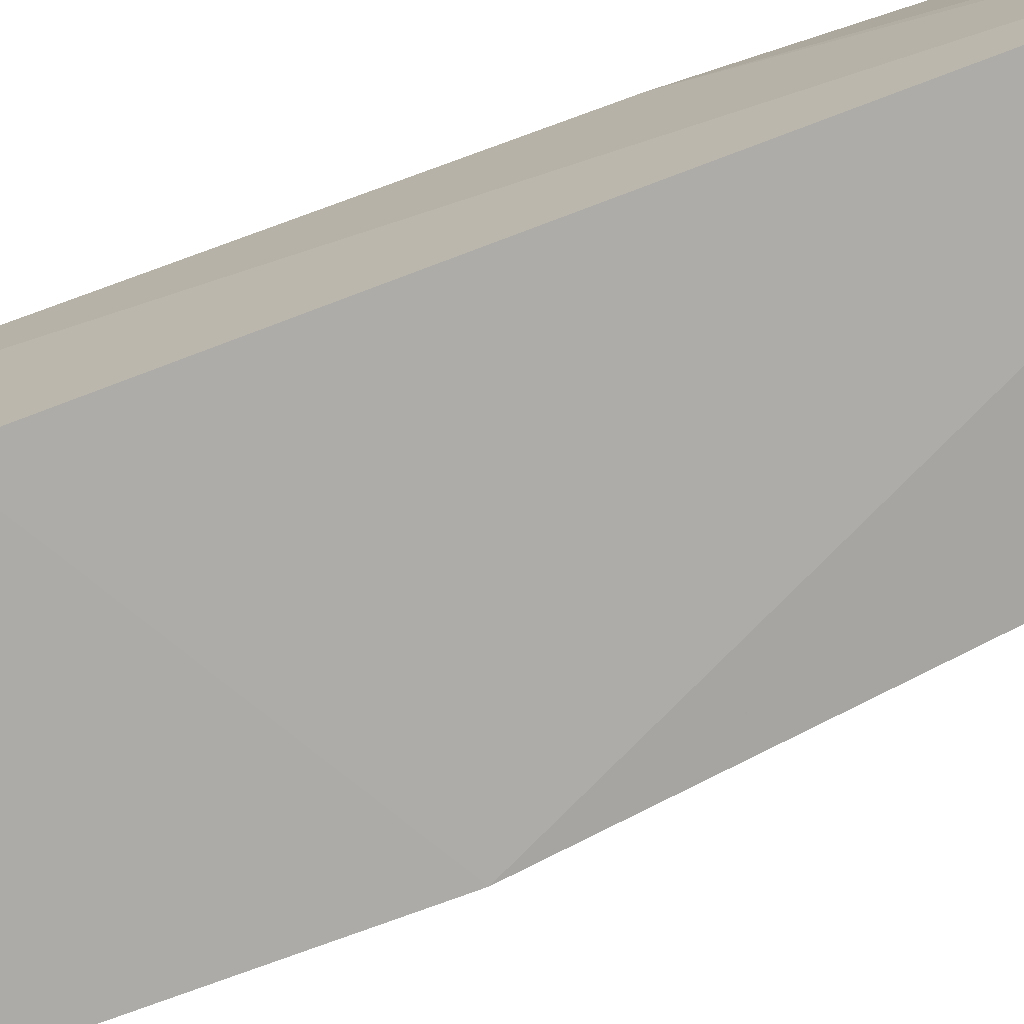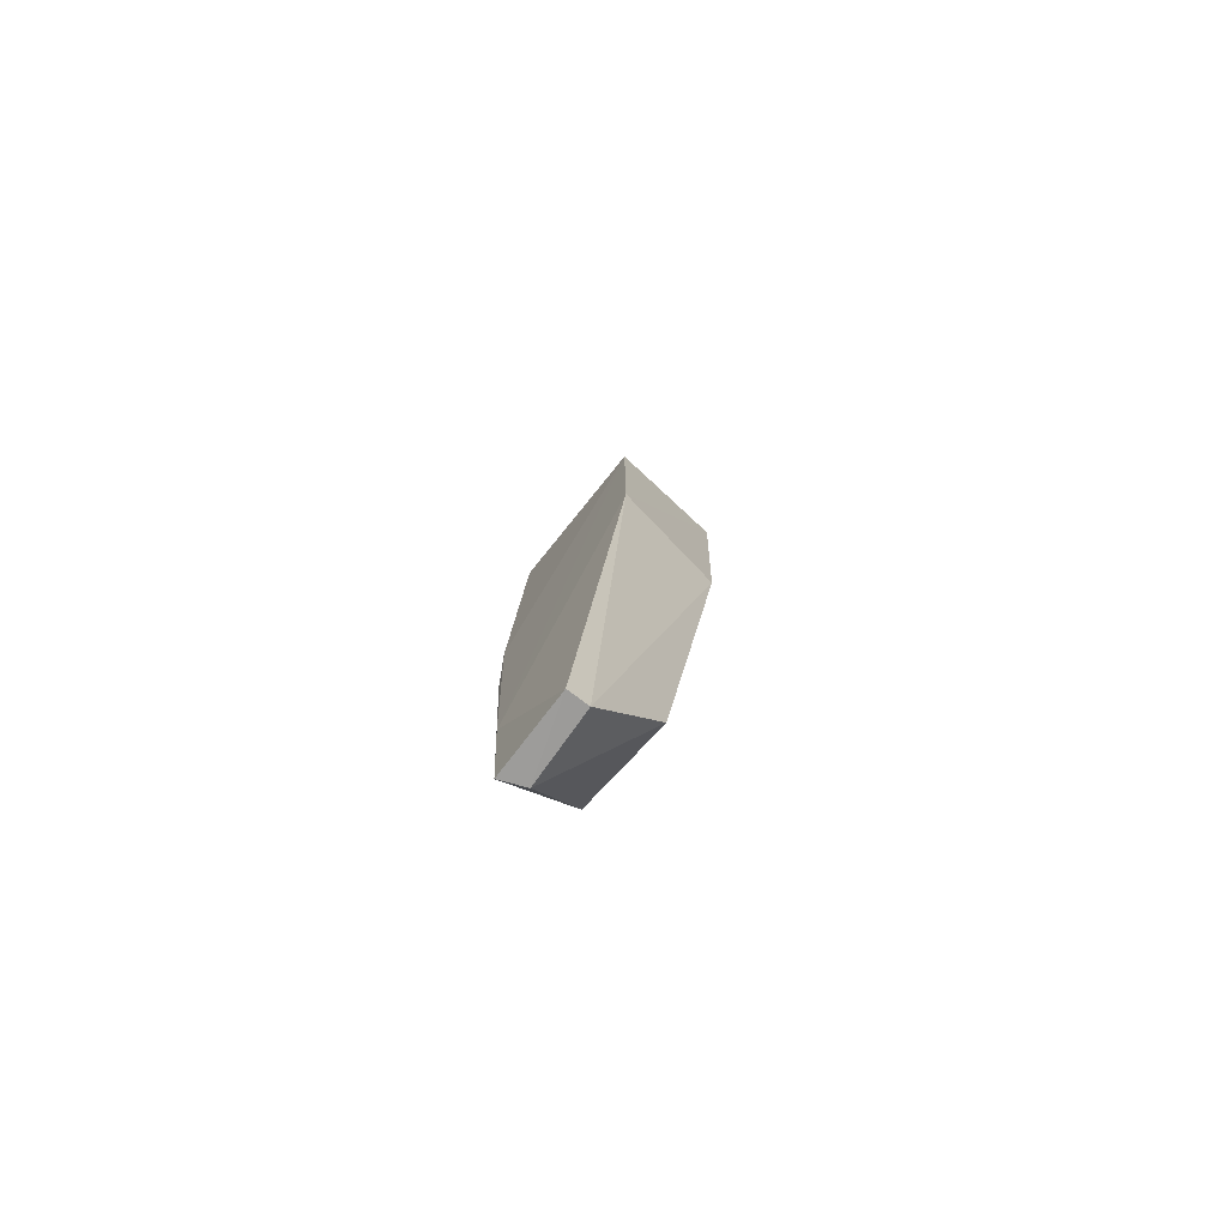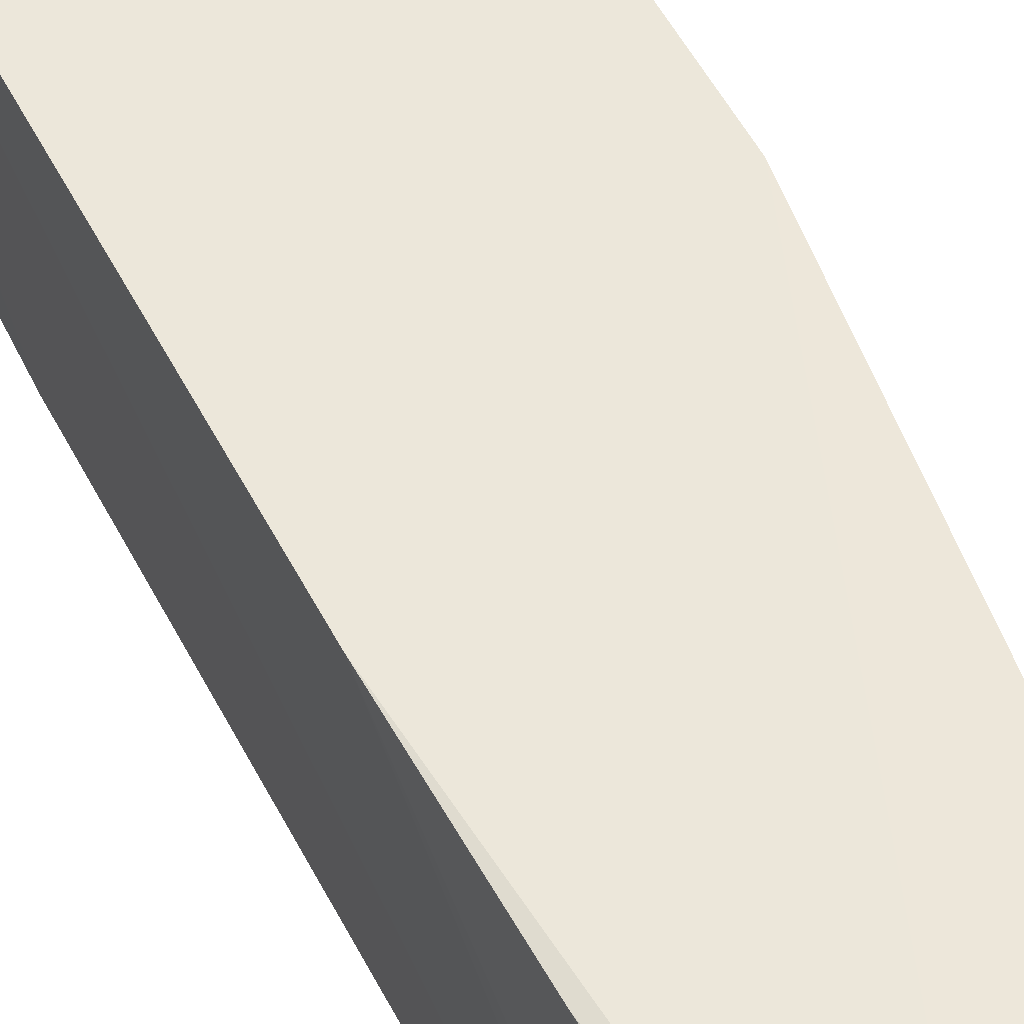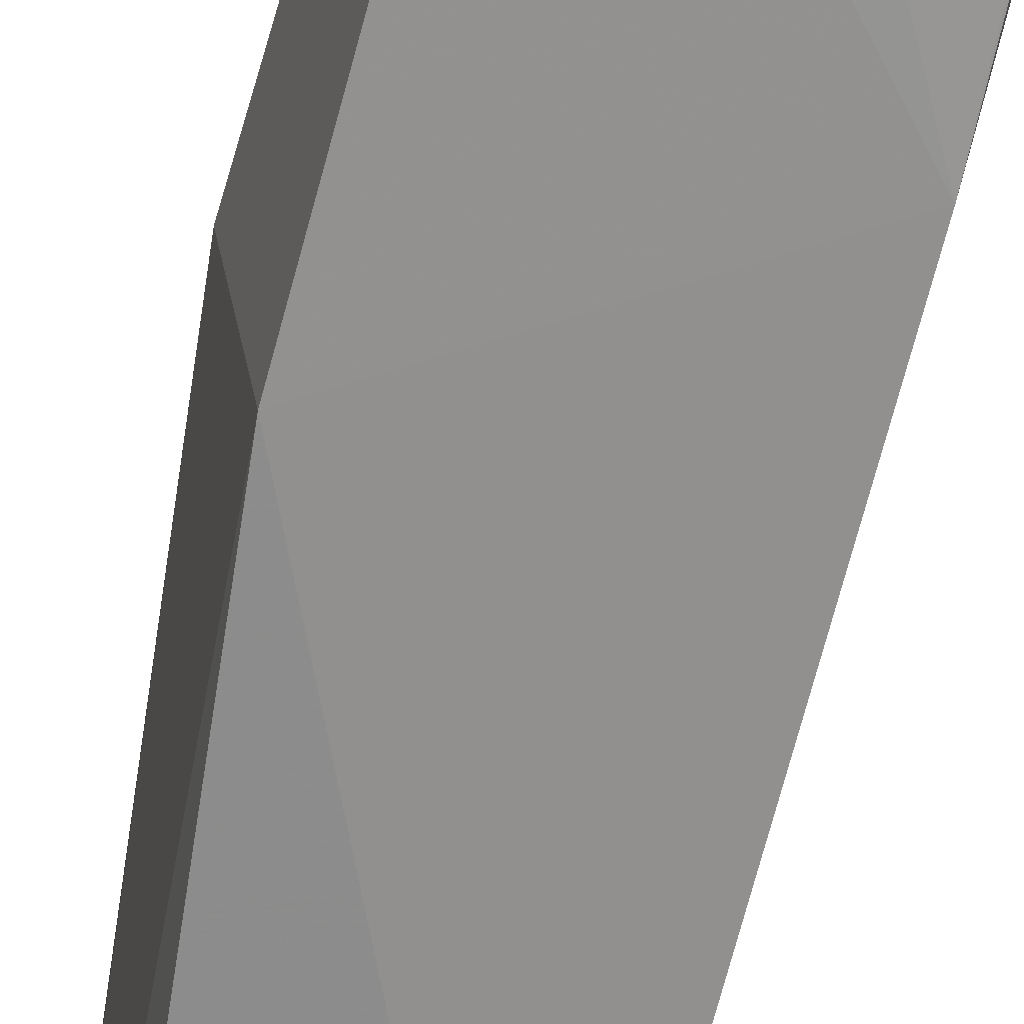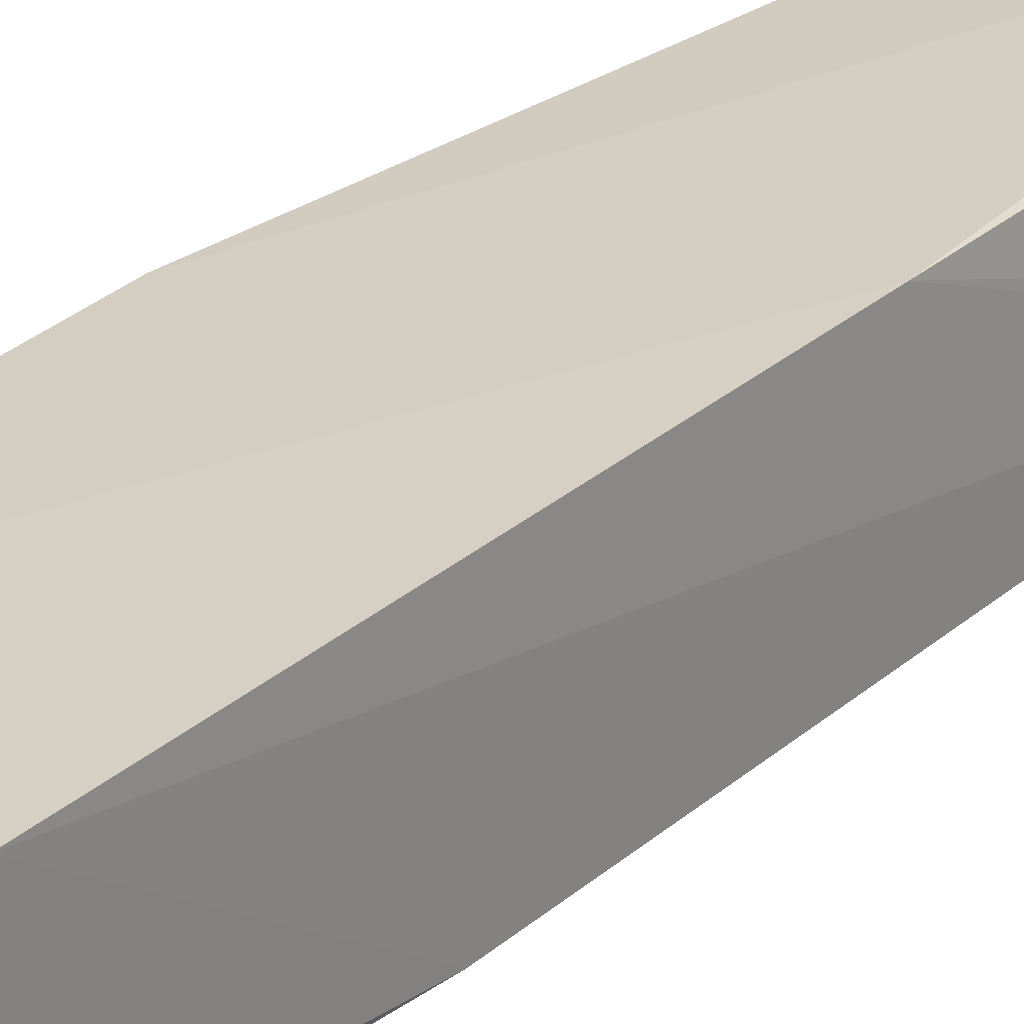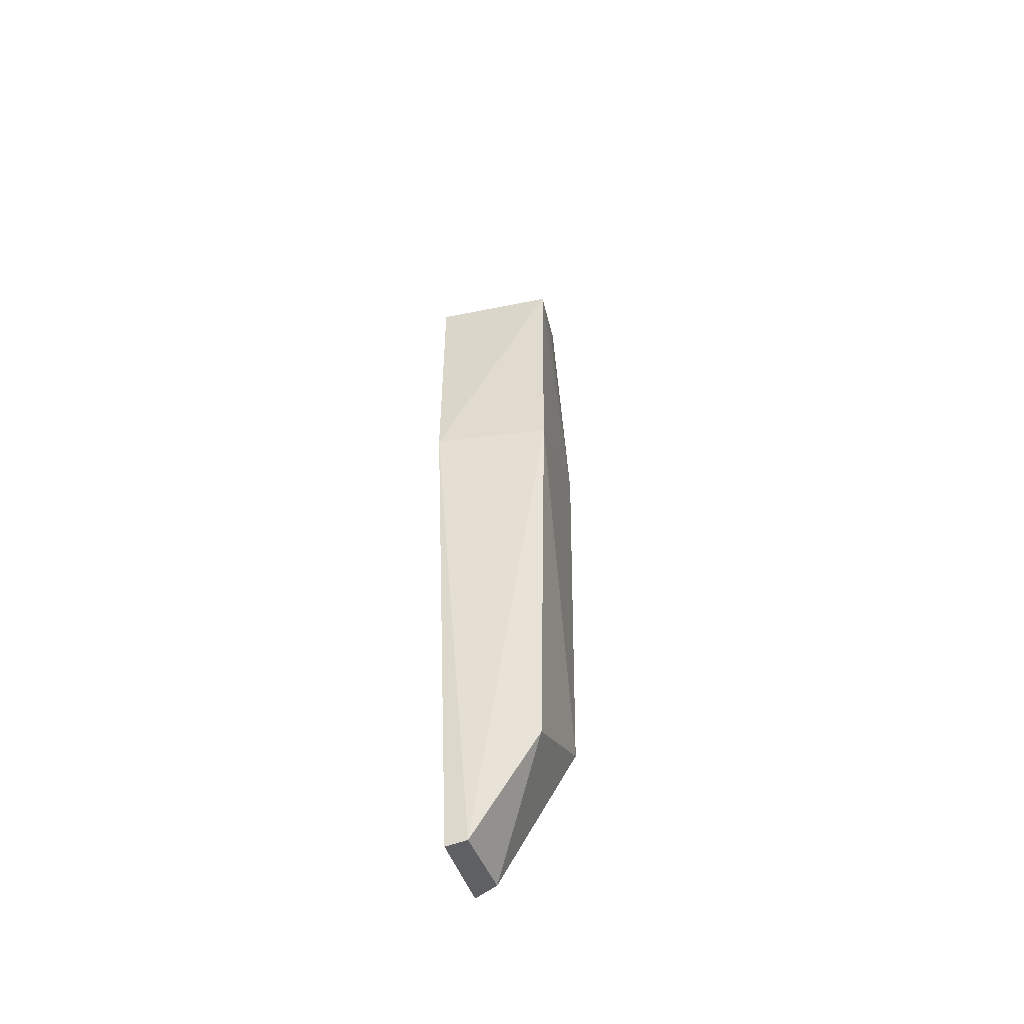
<metadata>
{"format":"obj","ext":"obj","renderer":"f3d","projection":"perspective","resolution":1024,"background":"white","views":[{"elev":-72.3,"azim":108.9,"up":"+Y"},{"elev":-78.2,"azim":-128.0,"up":"+Z"},{"elev":51.7,"azim":152.7,"up":"+Y"},{"elev":-67.7,"azim":-16.1,"up":"+Y"},{"elev":26.7,"azim":35.1,"up":"+Y"},{"elev":-52.8,"azim":-73.4,"up":"+Z"}]}
</metadata>
<code>
v 0.103 -0.05559 0.1666
v 0.1026 -0.05709 0.1656
v 0.1077 -0.05894 0.03431
v 0.0894 -0.04299 0.002743
v 0.07739 -0.04304 0.1345
v 0.1057 -0.04199 0.07414
v 0.1053 -0.06061 0.1061
v 0.07909 -0.06287 0.1349
v 0.1035 -0.04329 0.004404
v 0.1042 -0.04259 0.1345
v 0.103 -0.04204 0.02217
v 0.1026 -0.05884 0.1576
v 0.1013 -0.05705 0.166
v 0.0801 -0.06218 0.08998
v 0.1056 -0.04226 0.0544
v 0.08917 -0.05819 0.02216
v 0.1019 -0.05413 0.1664
v 0.07739 -0.04304 0.09033
v 0.08917 -0.06194 0.1345
v 0.1018 -0.05899 0.158
v 0.1075 -0.05648 0.03338
v 0.1018 -0.04732 0.004534
v 0.0894 -0.04663 0.003118
f 10 6 5
f 10 1 7
f 10 7 3
f 10 3 6
f 11 5 6
f 11 9 4
f 12 7 1
f 12 1 2
f 13 2 1
f 13 5 8
f 14 3 7
f 14 7 8
f 15 11 6
f 15 9 11
f 16 3 14
f 17 10 5
f 17 1 10
f 17 13 1
f 17 5 13
f 18 11 4
f 18 5 11
f 18 14 8
f 18 8 5
f 19 8 7
f 20 12 2
f 20 2 13
f 20 13 8
f 20 8 19
f 20 19 7
f 20 7 12
f 21 15 6
f 21 6 3
f 21 3 9
f 21 9 15
f 22 9 3
f 22 3 16
f 22 4 9
f 23 16 14
f 23 22 16
f 23 4 22
f 23 18 4
f 23 14 18

</code>
